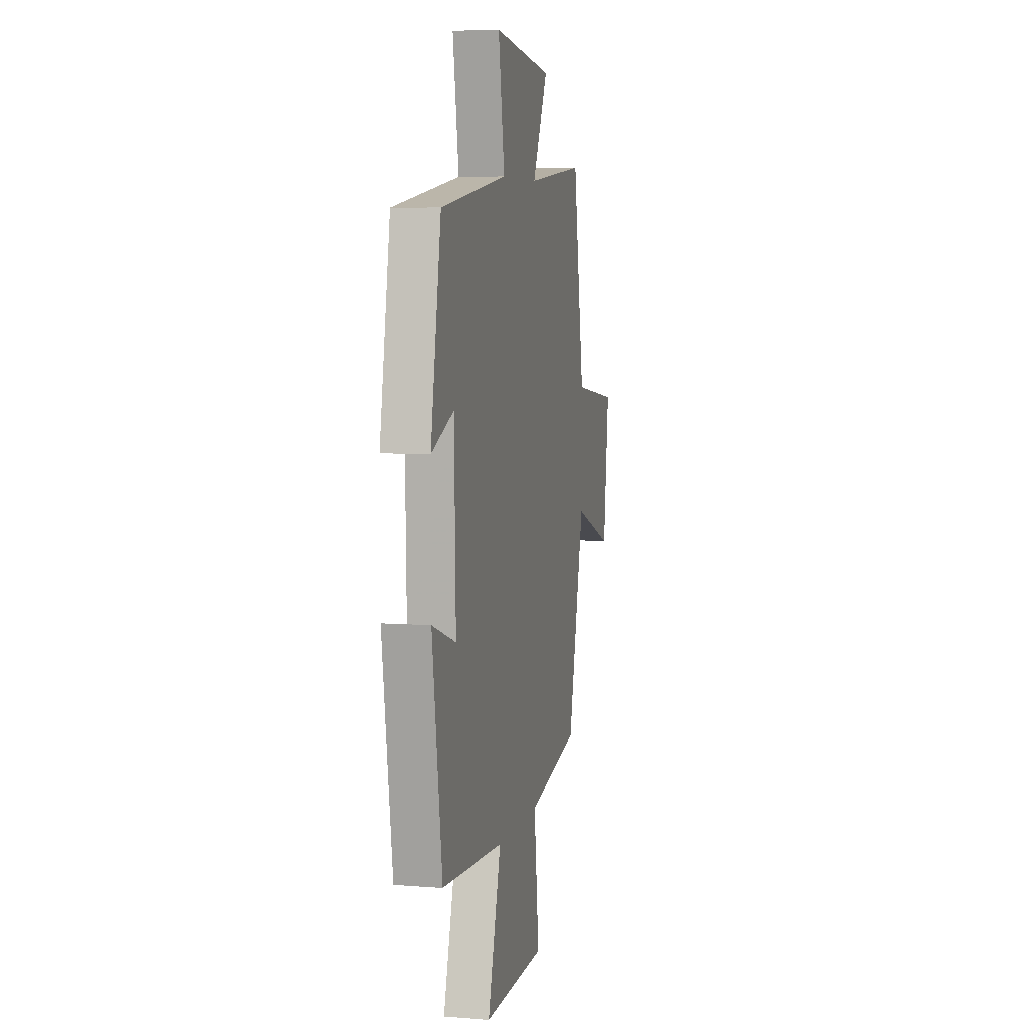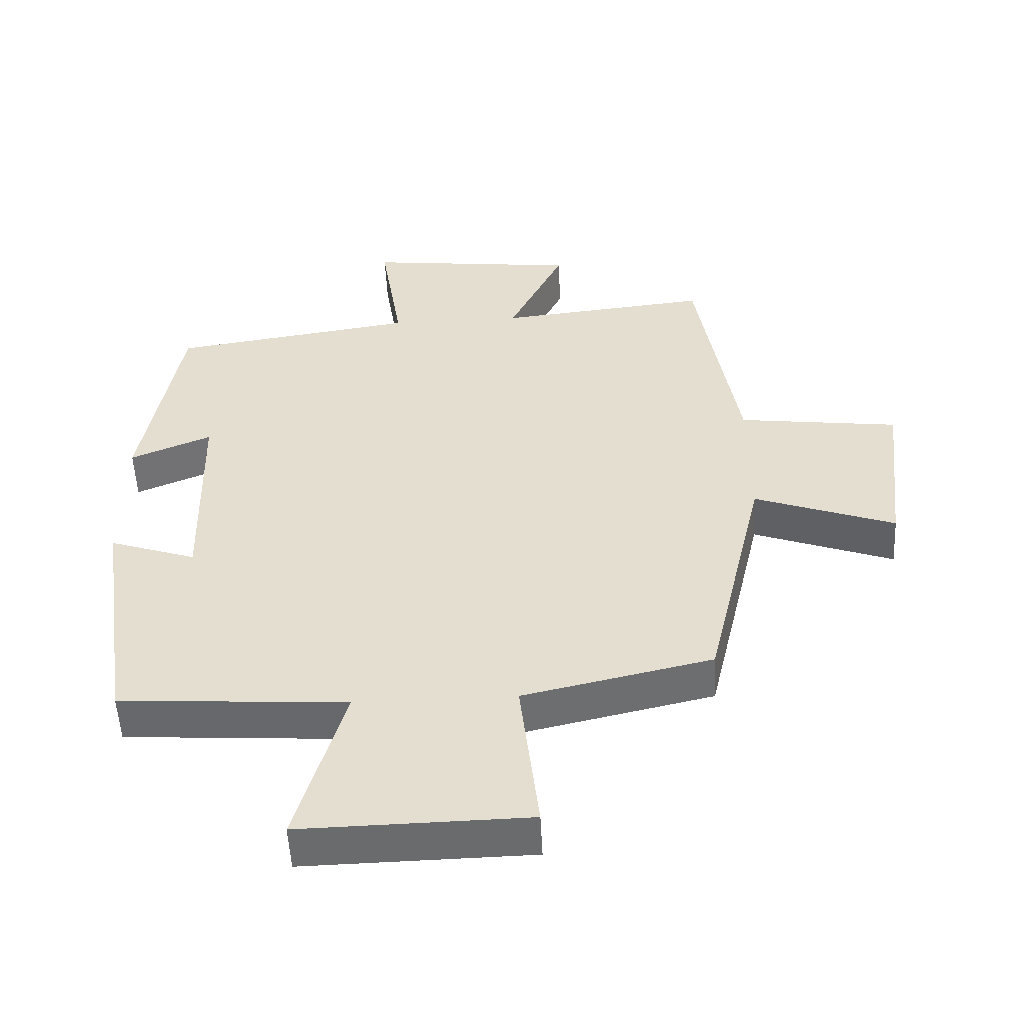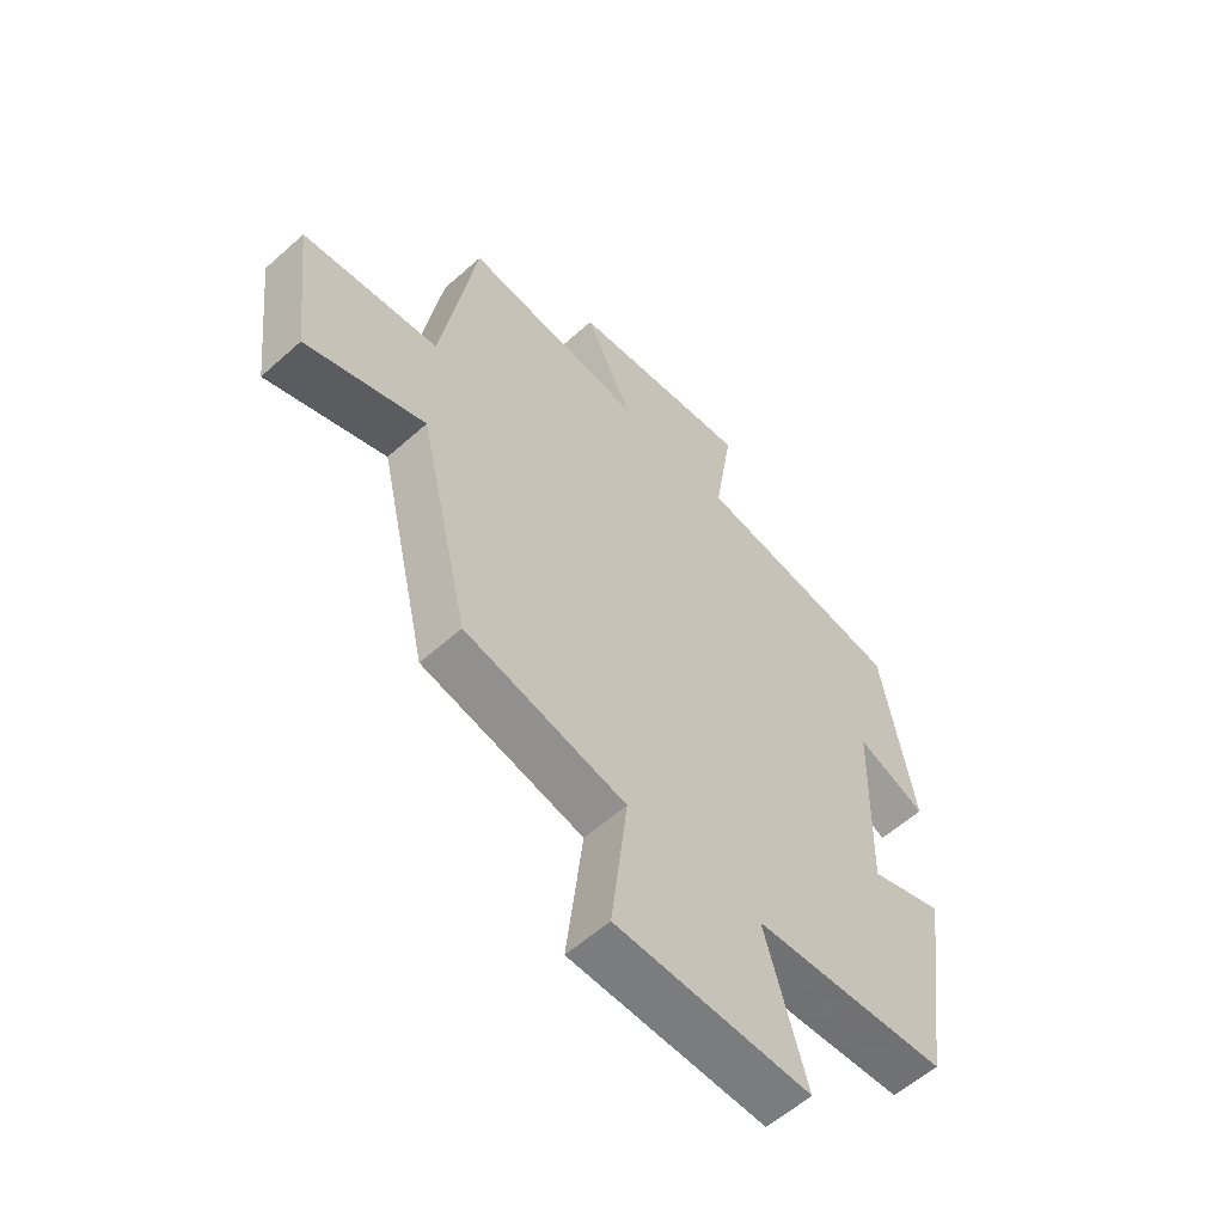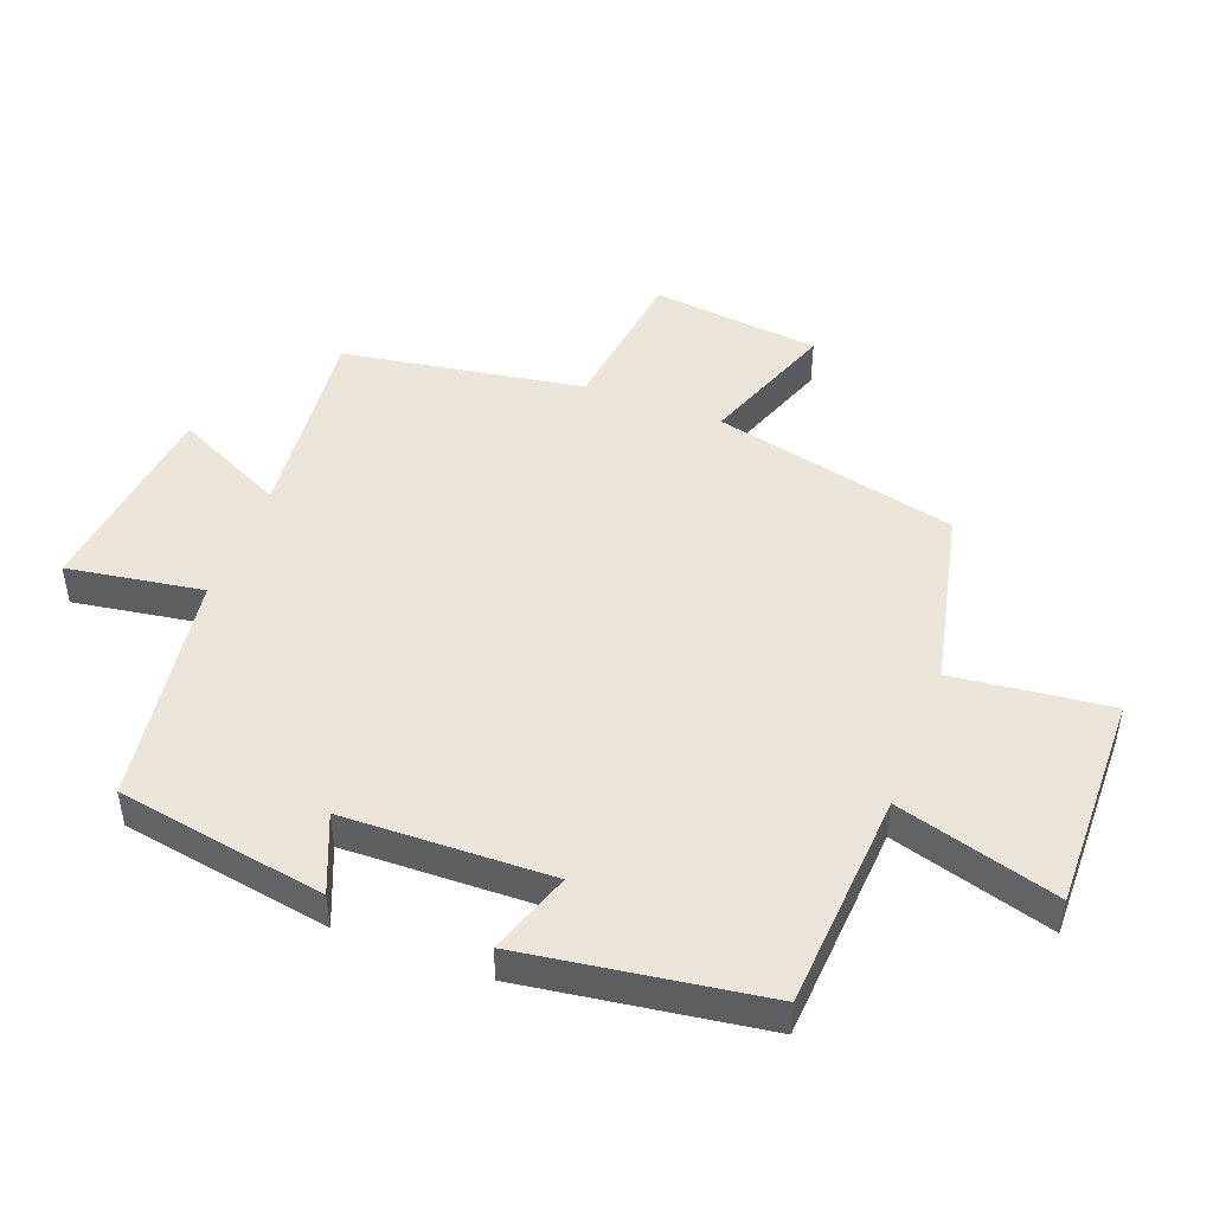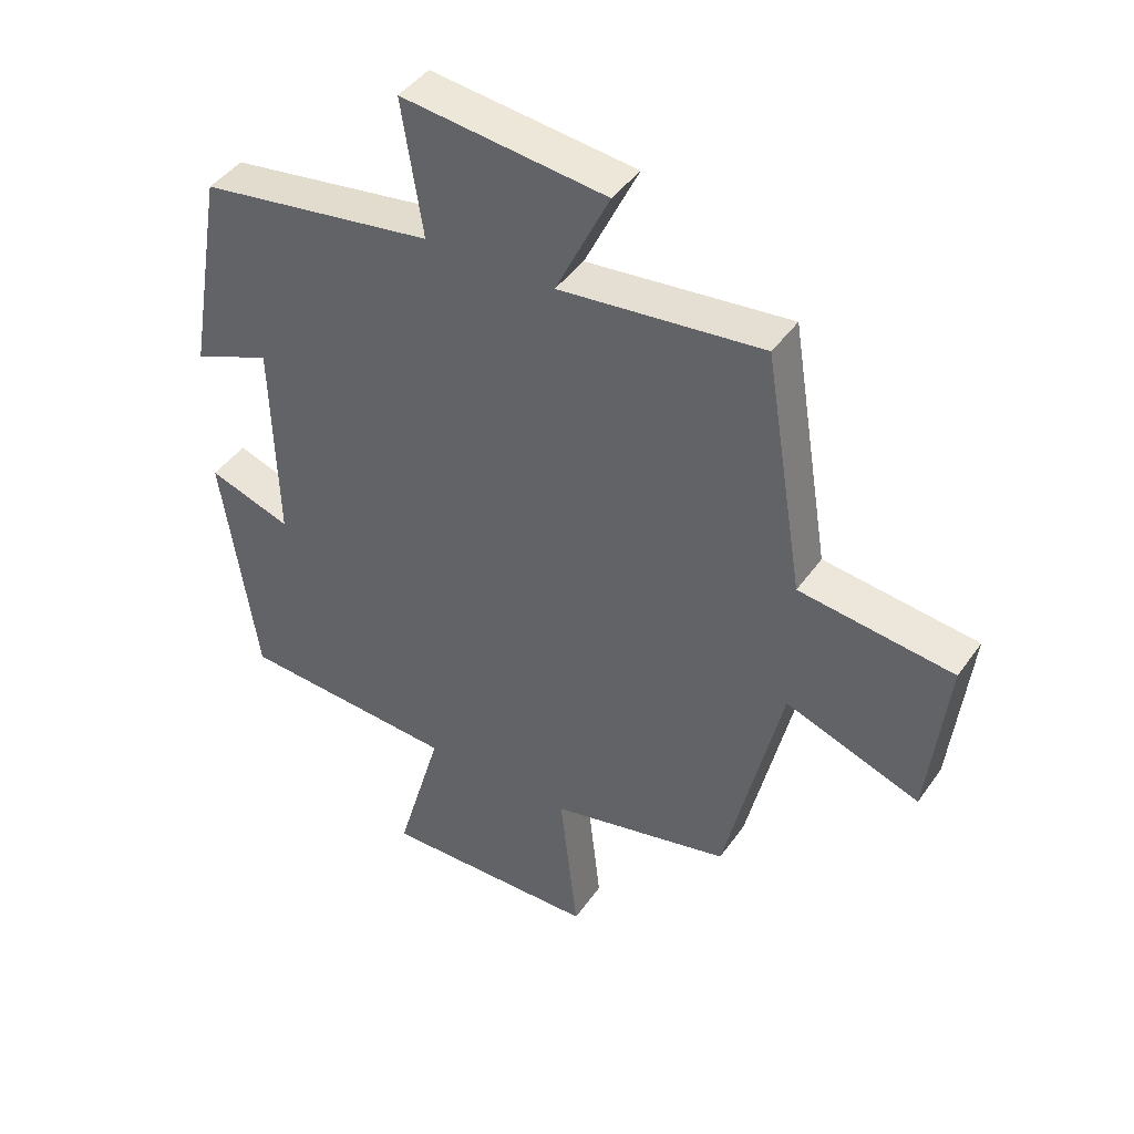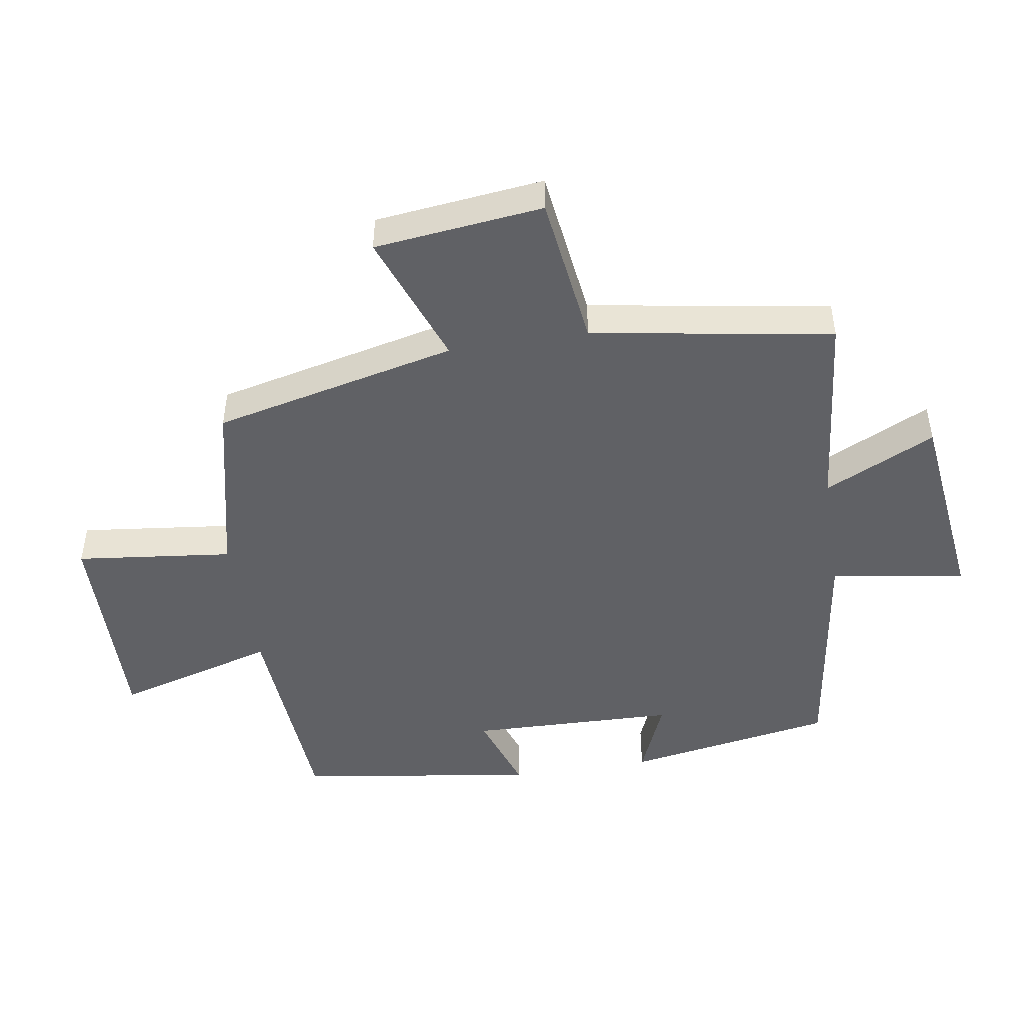
<metadata>
{"format":"obj","ext":"obj","renderer":"f3d","projection":"perspective","resolution":1024,"background":"white","views":[{"elev":6.2,"azim":103.2,"up":"+Z"},{"elev":-53.1,"azim":-177.1,"up":"+Z"},{"elev":-58.0,"azim":-47.2,"up":"+Z"},{"elev":47.0,"azim":110.7,"up":"+Y"},{"elev":43.2,"azim":-147.6,"up":"+Z"},{"elev":-47.4,"azim":-81.0,"up":"+Y"}]}
</metadata>
<code>
v -0.412 0.07 -0.437
v -0.5 0.07 -0.058
v -0.709 0.07 -0.135
v -0.739 0.07 0.127
v -0.5 0.07 0.158
v -0.439 0.07 0.532
v -0.123 0.07 0.5
v -0.206 0.07 0.672
v 0.112 0.07 0.71
v 0.079 0.07 0.5
v 0.444 0.07 0.447
v 0.5 0.07 0.123
v 0.379 0.07 0.173
v 0.371 0.07 -0.149
v 0.5 0.07 -0.105
v 0.446 0.07 -0.477
v 0.107 0.07 -0.5
v 0.179 0.07 -0.75
v -0.159 0.07 -0.744
v -0.131 0.07 -0.5
v -0.412 0 -0.437
v -0.5 0 -0.058
v -0.709 0 -0.135
v -0.739 0 0.127
v -0.5 0 0.158
v -0.439 0 0.532
v -0.123 0 0.5
v -0.206 0 0.672
v 0.112 0 0.71
v 0.079 0 0.5
v 0.444 0 0.447
v 0.5 0 0.123
v 0.379 0 0.173
v 0.371 0 -0.149
v 0.5 0 -0.105
v 0.446 0 -0.477
v 0.107 0 -0.5
v 0.179 0 -0.75
v -0.159 0 -0.744
v -0.131 0 -0.5
f 17 18 19 20
f 17 20 1 2
f 14 15 16 17
f 13 14 17 2
f 10 11 12 13
f 10 13 2
f 7 8 9 10
f 7 10 2 3
f 5 6 7
f 5 7 3
f 3 4 5
f 40 39 38 37
f 22 21 40 37
f 37 36 35 34
f 22 37 34 33
f 33 32 31 30
f 22 33 30
f 30 29 28 27
f 23 22 30 27
f 27 26 25
f 23 27 25
f 25 24 23
f 1 21 22 2
f 2 22 23 3
f 3 23 24 4
f 4 24 25 5
f 5 25 26 6
f 6 26 27 7
f 7 27 28 8
f 8 28 29 9
f 9 29 30 10
f 10 30 31 11
f 11 31 32 12
f 12 32 33 13
f 13 33 34 14
f 14 34 35 15
f 15 35 36 16
f 16 36 37 17
f 17 37 38 18
f 18 38 39 19
f 19 39 40 20
f 20 40 21 1

</code>
